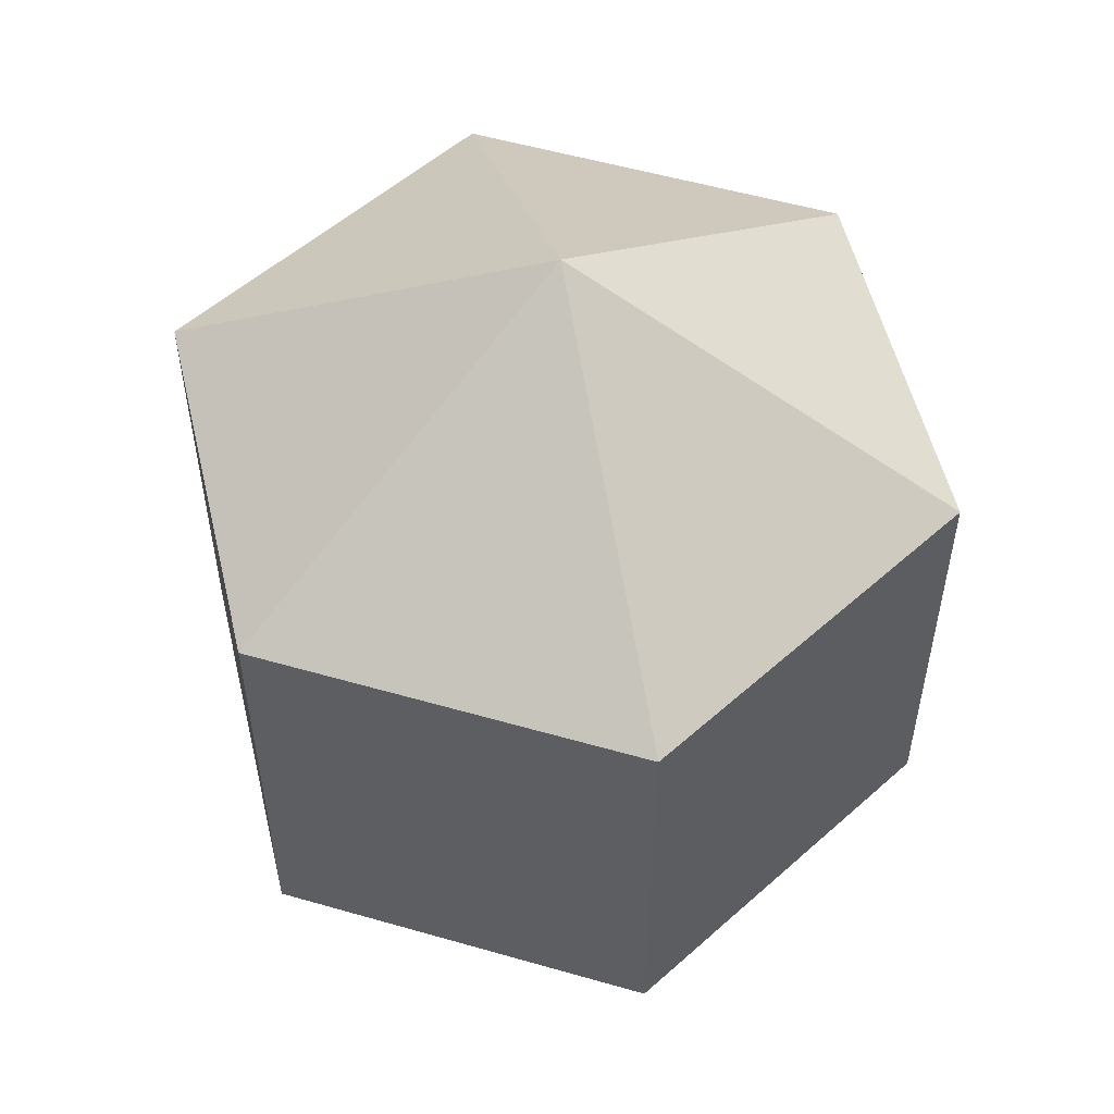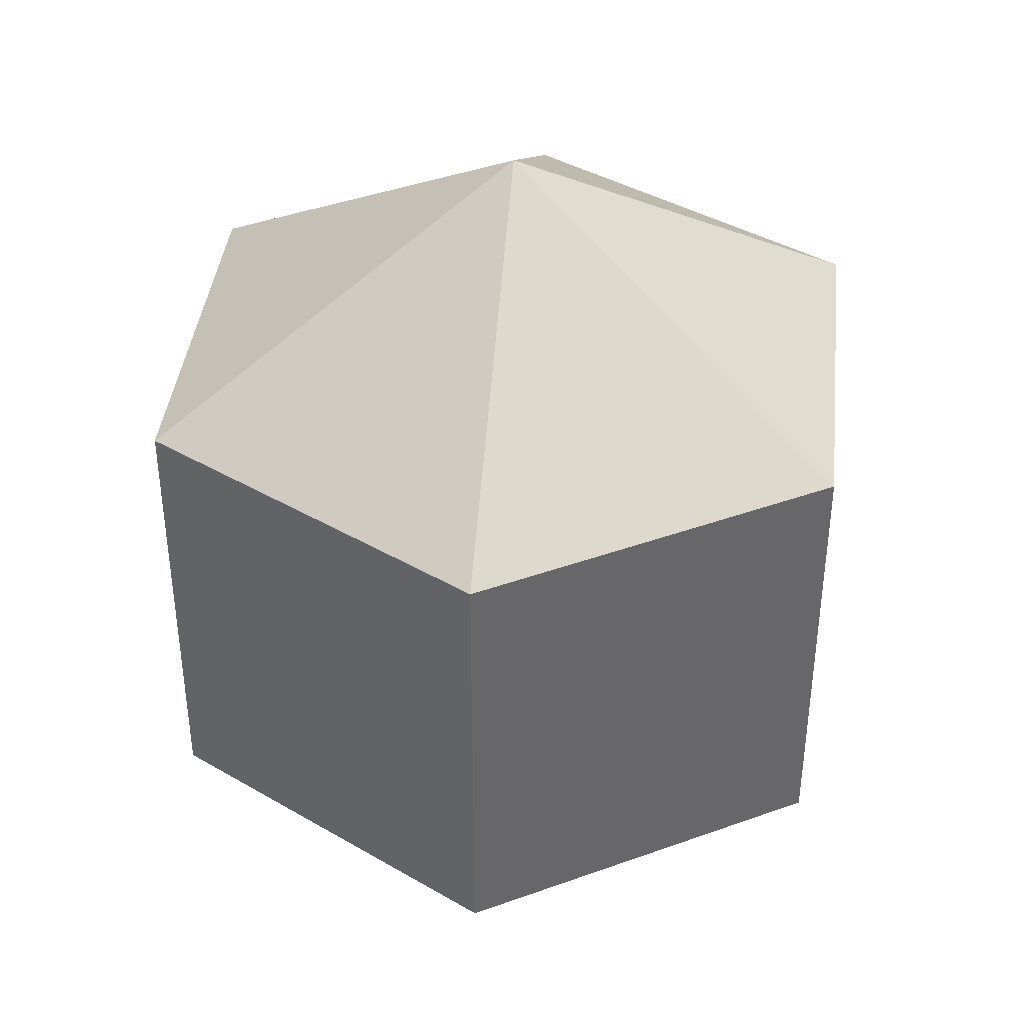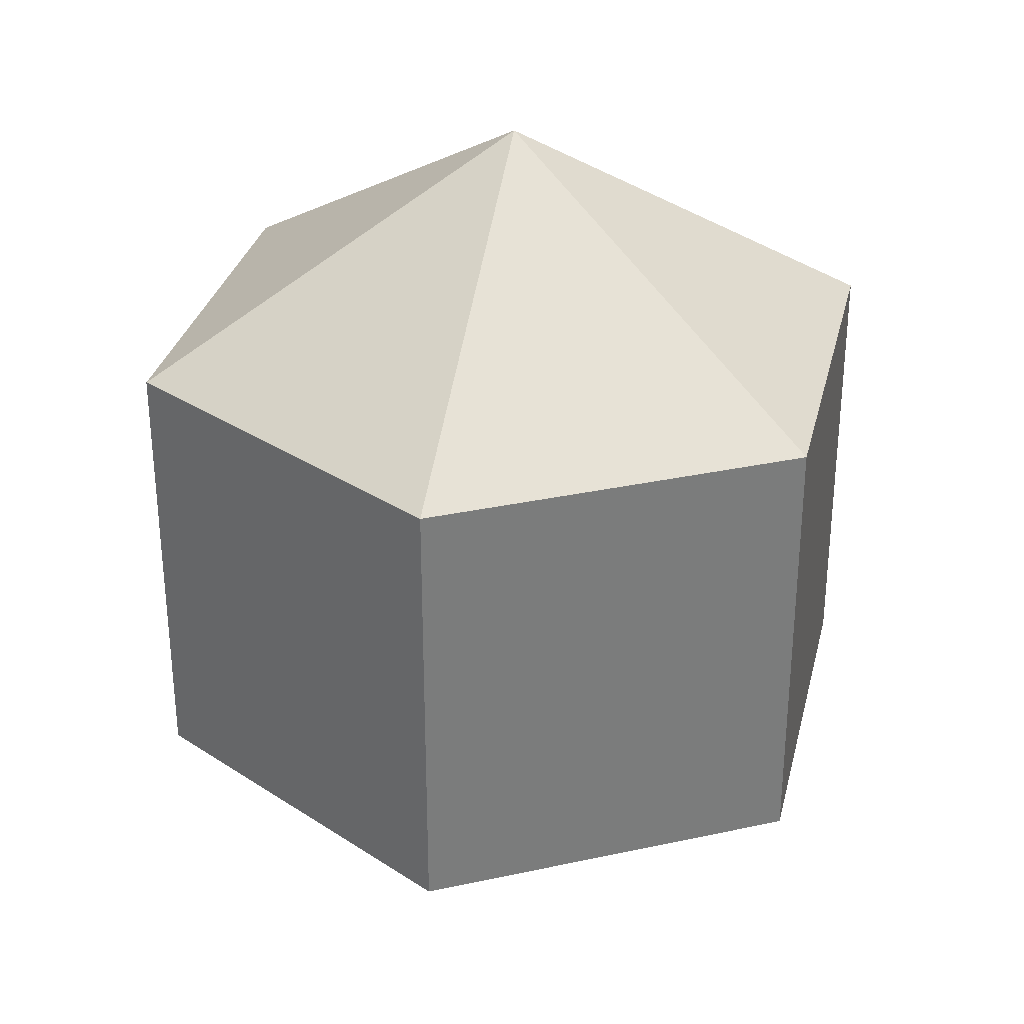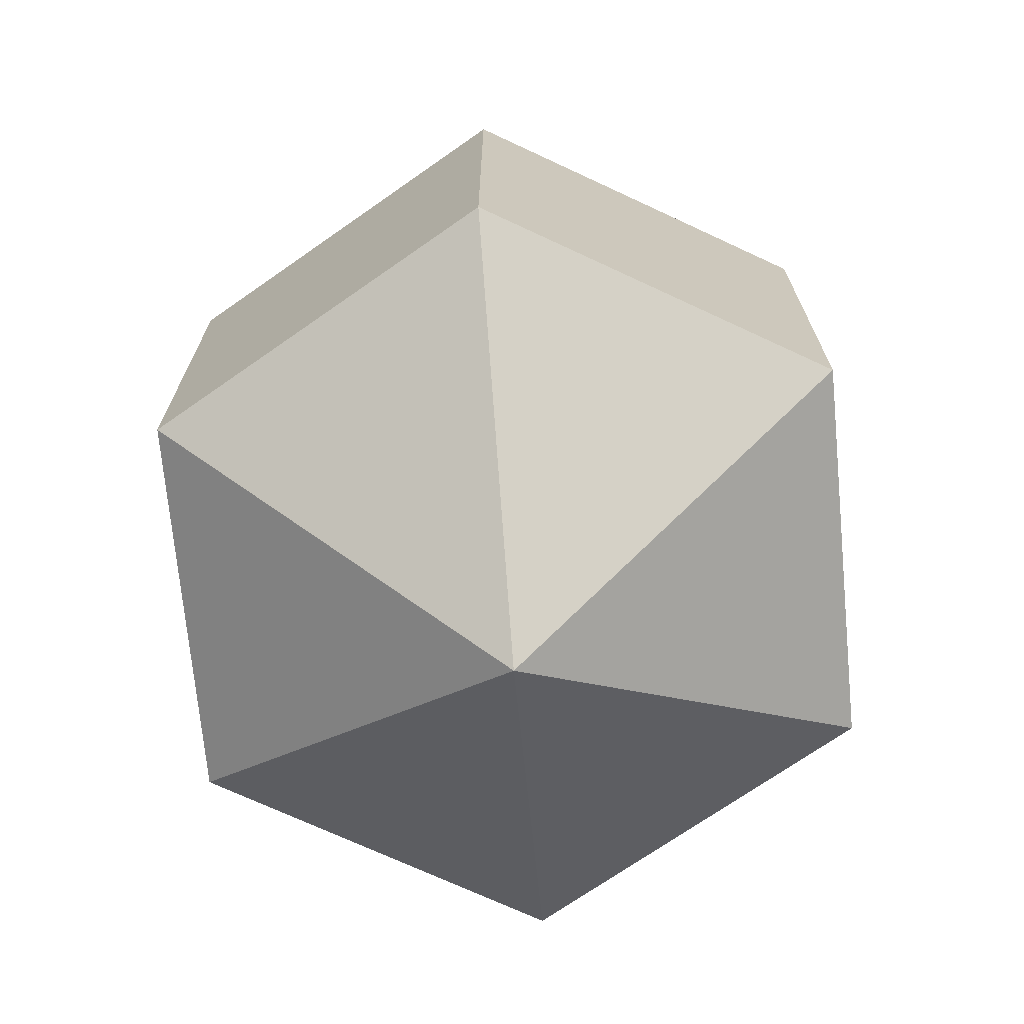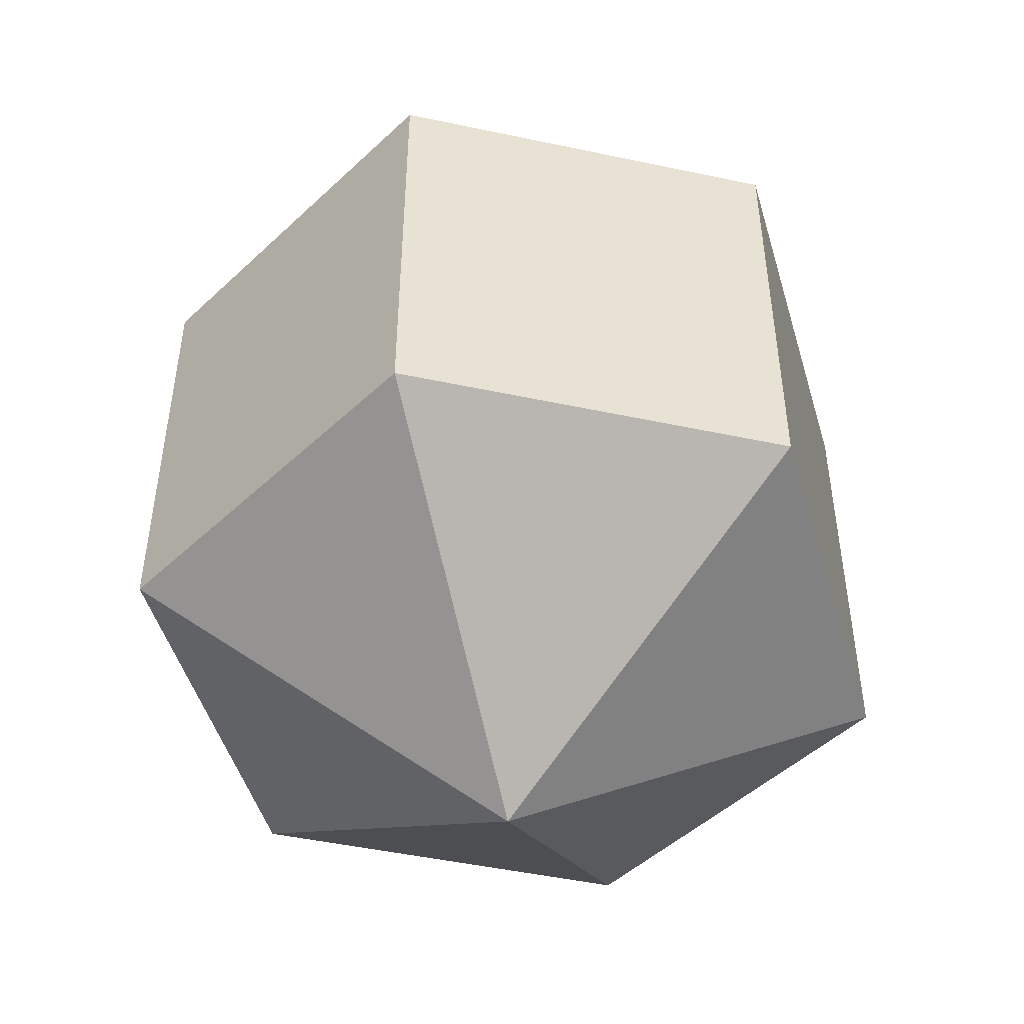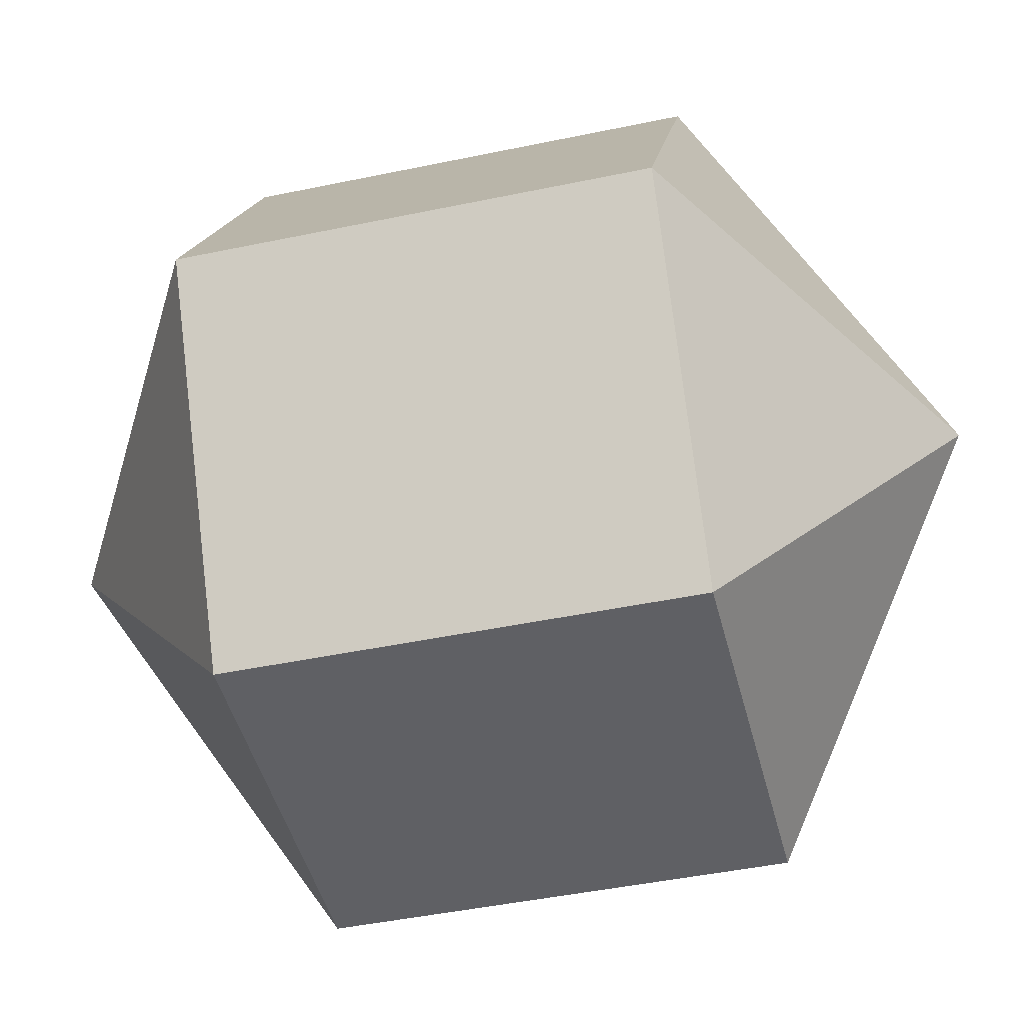
<metadata>
{"format":"obj","ext":"obj","renderer":"f3d","projection":"perspective","resolution":1024,"background":"white","views":[{"elev":54.2,"azim":-103.4,"up":"+Y"},{"elev":39.8,"azim":155.9,"up":"+Y"},{"elev":31.3,"azim":162.8,"up":"+Y"},{"elev":-71.3,"azim":155.0,"up":"+Y"},{"elev":-48.3,"azim":46.2,"up":"+Y"},{"elev":-45.0,"azim":103.7,"up":"+Z"}]}
</metadata>
<code>
o model_356
v -0.0002573 0.03775 0.0002228
v 0.01622 0.01873 -0.0283
v -0.01622 0.01873 -0.0283
v -0.0002573 0.03775 0.0002228
v -0.03269 0.01873 -0.0002229
v -0.01622 0.01873 -0.0283
v -0.0002573 0.03775 0.0002228
v -0.03269 0.01873 -0.0002229
v -0.01622 0.01873 0.0283
v -0.0002573 0.03775 0.0002228
v 0.01622 0.01873 0.0283
v -0.01622 0.01873 0.0283
v -0.0002573 0.03775 0.0002228
v 0.01622 0.01873 0.0283
v 0.03269 0.01873 0.0002228
v -0.0002573 0.03775 0.0002228
v 0.01622 0.01873 -0.0283
v 0.03269 0.01873 0.0002228
v -0.0002573 -0.03775 0.0002228
v -0.01622 -0.01873 -0.0283
v 0.01622 -0.01873 -0.0283
v -0.0002573 -0.03775 0.0002228
v -0.01622 -0.01873 -0.0283
v -0.03269 -0.01873 -0.0002229
v -0.0002573 -0.03775 0.0002228
v -0.01622 -0.01873 0.0283
v -0.03269 -0.01873 -0.0002229
v -0.0002573 -0.03775 0.0002228
v -0.01622 -0.01873 0.0283
v 0.01622 -0.01873 0.0283
v -0.0002573 -0.03775 0.0002228
v 0.03269 -0.01873 0.0002228
v 0.01622 -0.01873 0.0283
v -0.0002573 -0.03775 0.0002228
v 0.03269 -0.01873 0.0002228
v 0.01622 -0.01873 -0.0283
v 0.01622 -0.01873 -0.0283
v -0.01622 -0.01873 -0.0283
v 0.01622 0.01873 -0.0283
v -0.01622 0.01873 -0.0283
v -0.01622 -0.01873 -0.0283
v -0.03269 -0.01873 -0.0002229
v -0.01622 0.01873 -0.0283
v -0.03269 0.01873 -0.0002229
v -0.03269 -0.01873 -0.0002229
v -0.01622 -0.01873 0.0283
v -0.03269 0.01873 -0.0002229
v -0.01622 0.01873 0.0283
v -0.01622 -0.01873 0.0283
v 0.01622 -0.01873 0.0283
v -0.01622 0.01873 0.0283
v 0.01622 0.01873 0.0283
v 0.01622 -0.01873 0.0283
v 0.03269 -0.01873 0.0002228
v 0.01622 0.01873 0.0283
v 0.03269 0.01873 0.0002228
v 0.03269 -0.01873 0.0002228
v 0.01622 -0.01873 -0.0283
v 0.03269 0.01873 0.0002228
v 0.01622 0.01873 -0.0283
f 1 2 3
f 2 3 3
f 3 3 4
f 3 4 4
f 4 4 5
f 4 6 5
f 5 6 6
f 6 7 6
f 6 7 7
f 7 8 7
f 7 8 9
f 8 9 9
f 9 9 10
f 9 10 10
f 10 10 11
f 10 12 11
f 11 12 12
f 12 13 12
f 12 13 13
f 13 14 13
f 13 14 15
f 14 15 15
f 15 15 16
f 15 16 16
f 16 16 17
f 16 18 17
f 17 18 18
f 18 19 18
f 18 19 19
f 19 20 19
f 19 20 21
f 20 21 21
f 21 21 22
f 21 22 22
f 22 22 23
f 22 24 23
f 23 24 24
f 24 25 24
f 24 25 25
f 25 26 25
f 25 26 27
f 26 27 27
f 27 27 28
f 27 28 28
f 28 28 29
f 28 30 29
f 29 30 30
f 30 31 30
f 30 31 31
f 31 32 31
f 31 32 33
f 32 33 33
f 33 33 34
f 33 34 34
f 34 34 35
f 34 36 35
f 35 36 36
f 36 37 36
f 36 37 37
f 37 38 37
f 37 38 39
f 38 40 39
f 39 40 40
f 40 41 40
f 40 41 41
f 41 42 41
f 41 42 43
f 42 44 43
f 43 44 44
f 44 45 44
f 44 45 45
f 45 46 45
f 45 46 47
f 46 48 47
f 47 48 48
f 48 49 48
f 48 49 49
f 49 50 49
f 49 50 51
f 50 52 51
f 51 52 52
f 52 53 52
f 52 53 53
f 53 54 53
f 53 54 55
f 54 56 55
f 55 56 56
f 56 57 56
f 56 57 57
f 57 58 57
f 57 58 59
f 58 60 59

</code>
